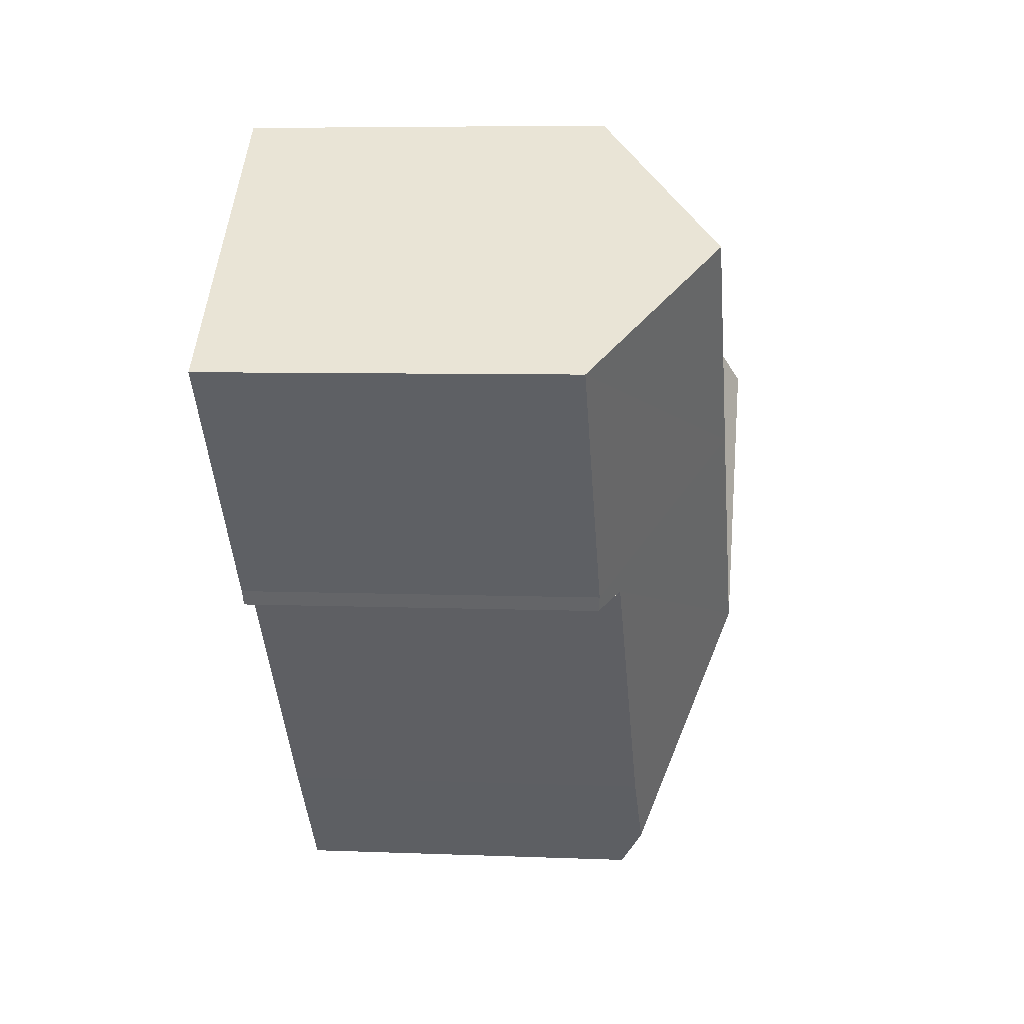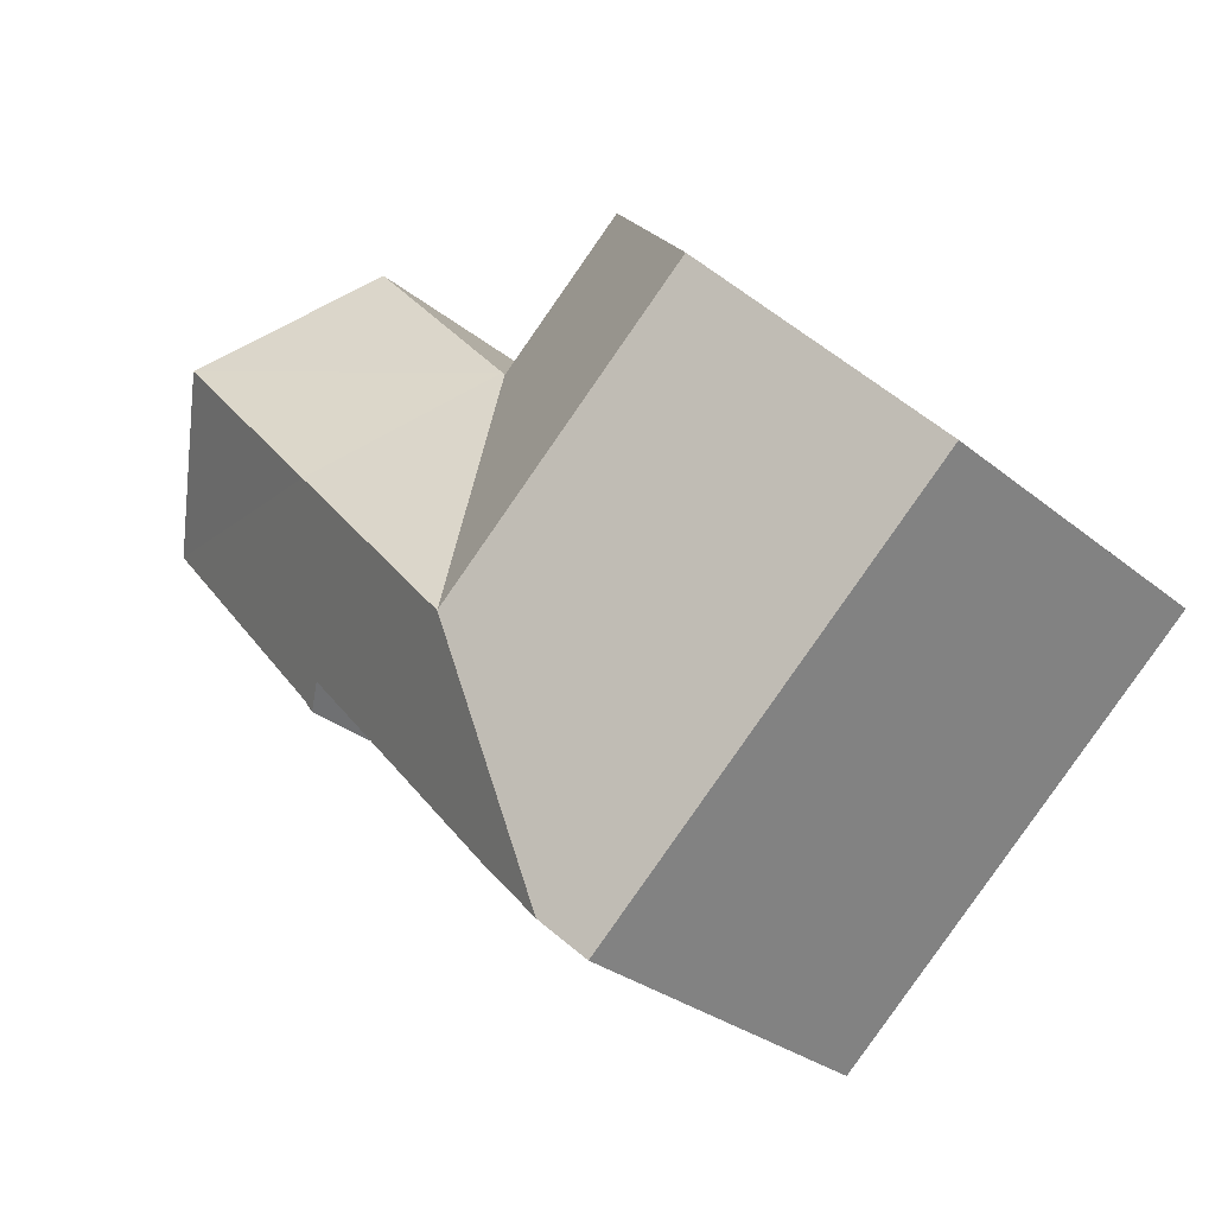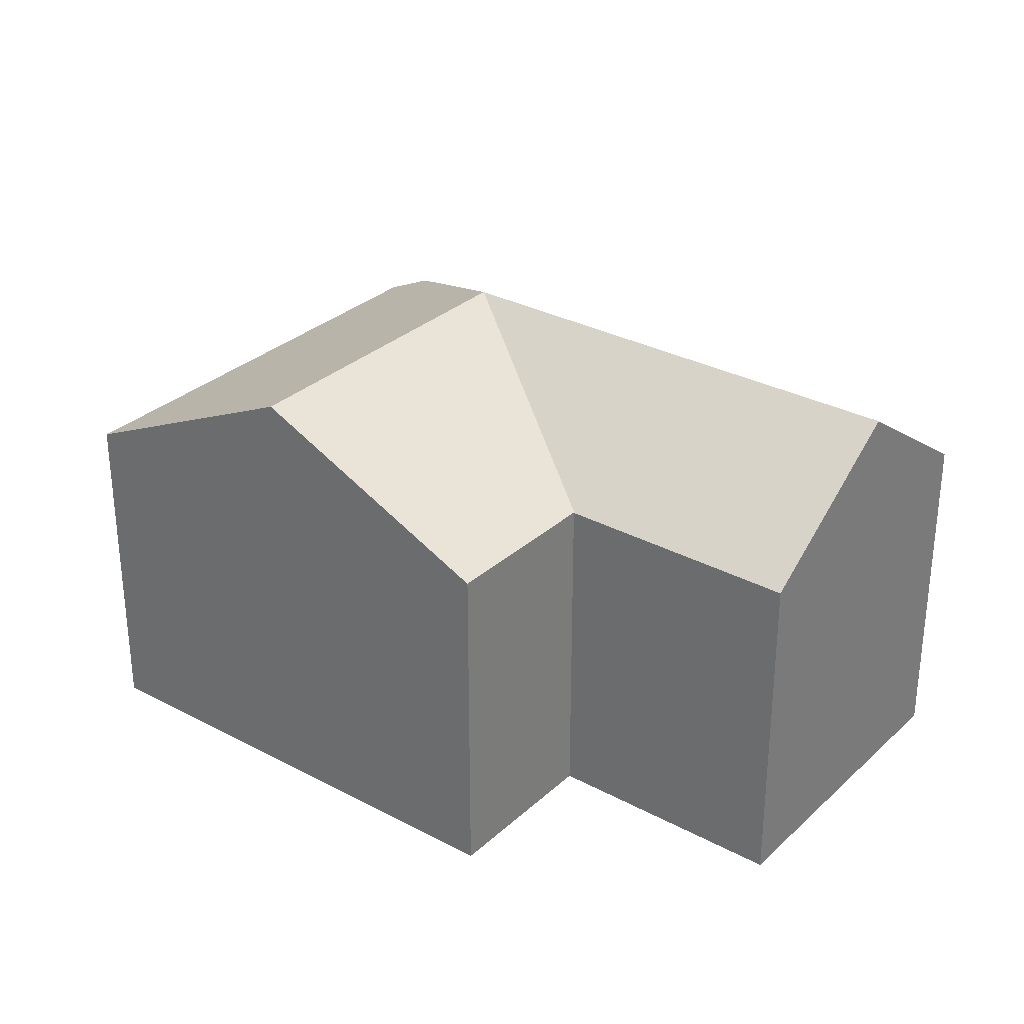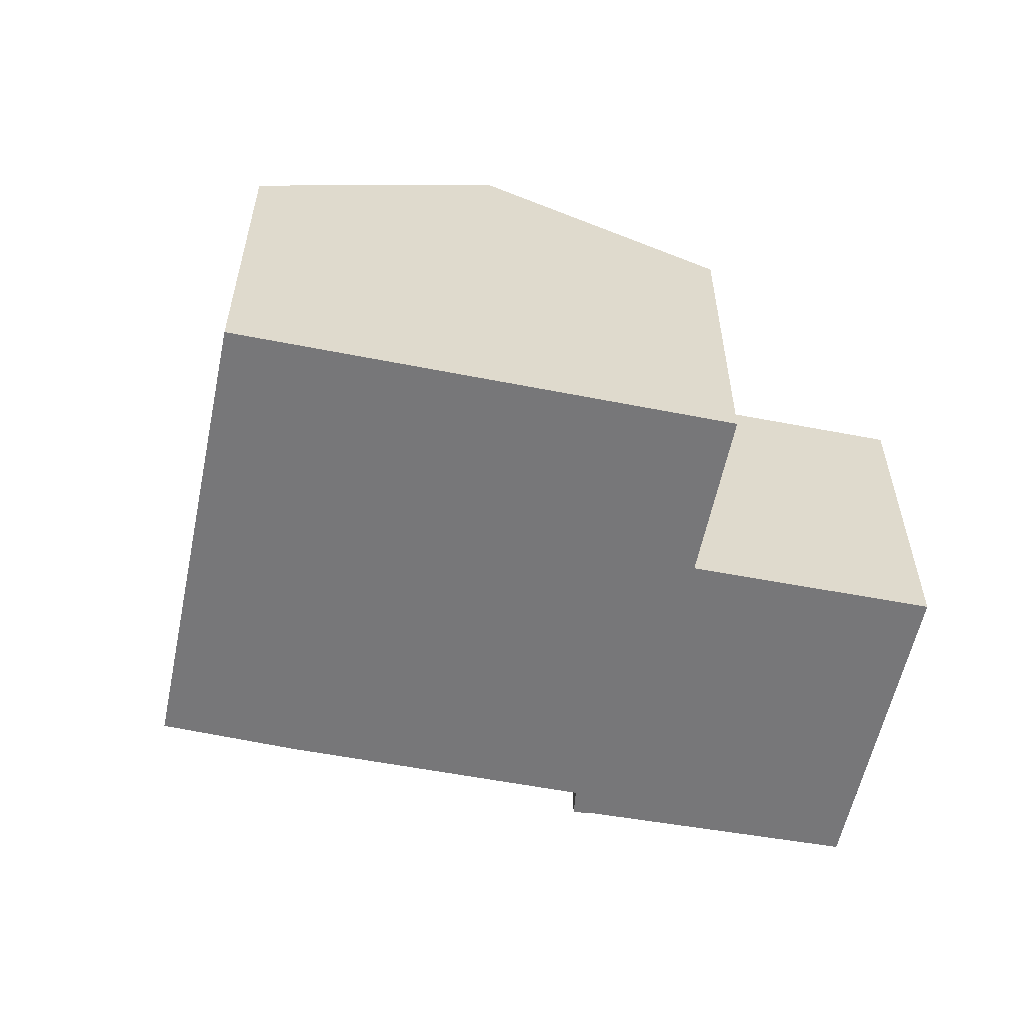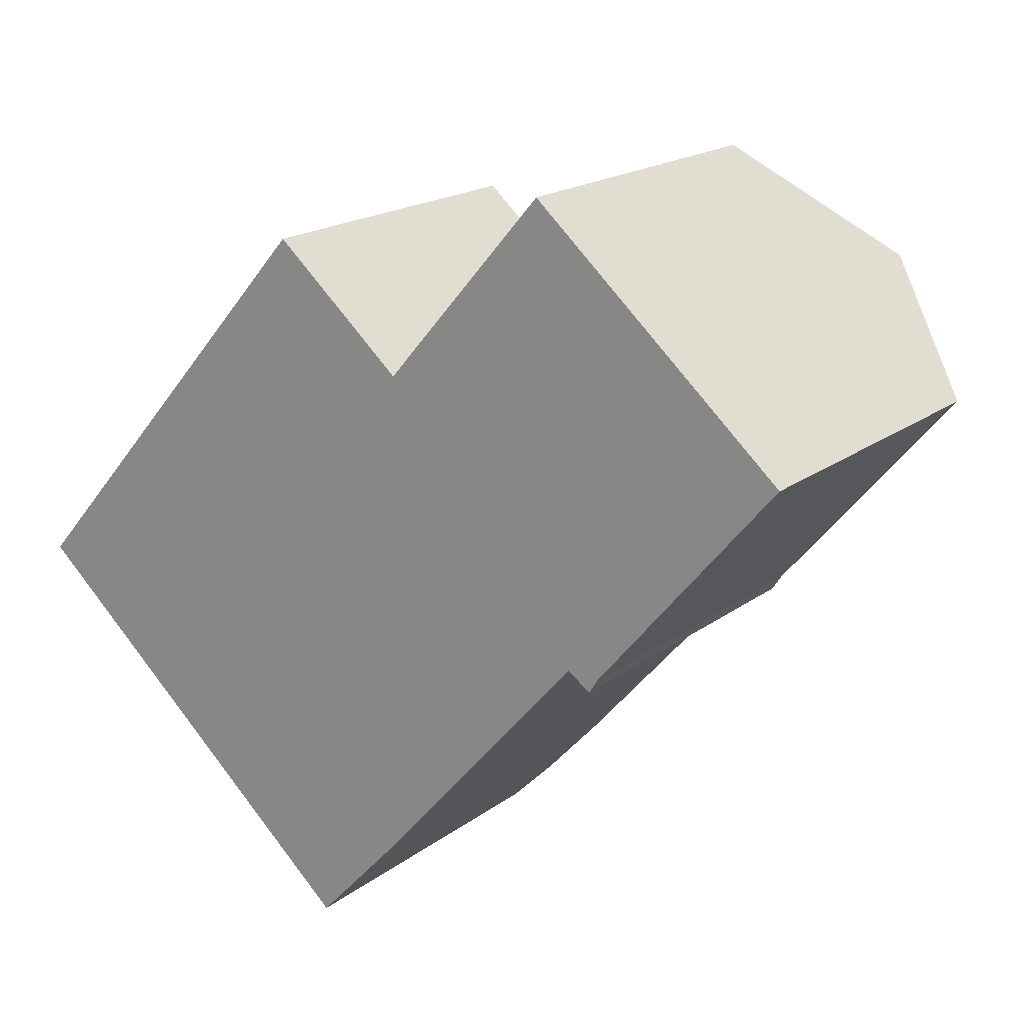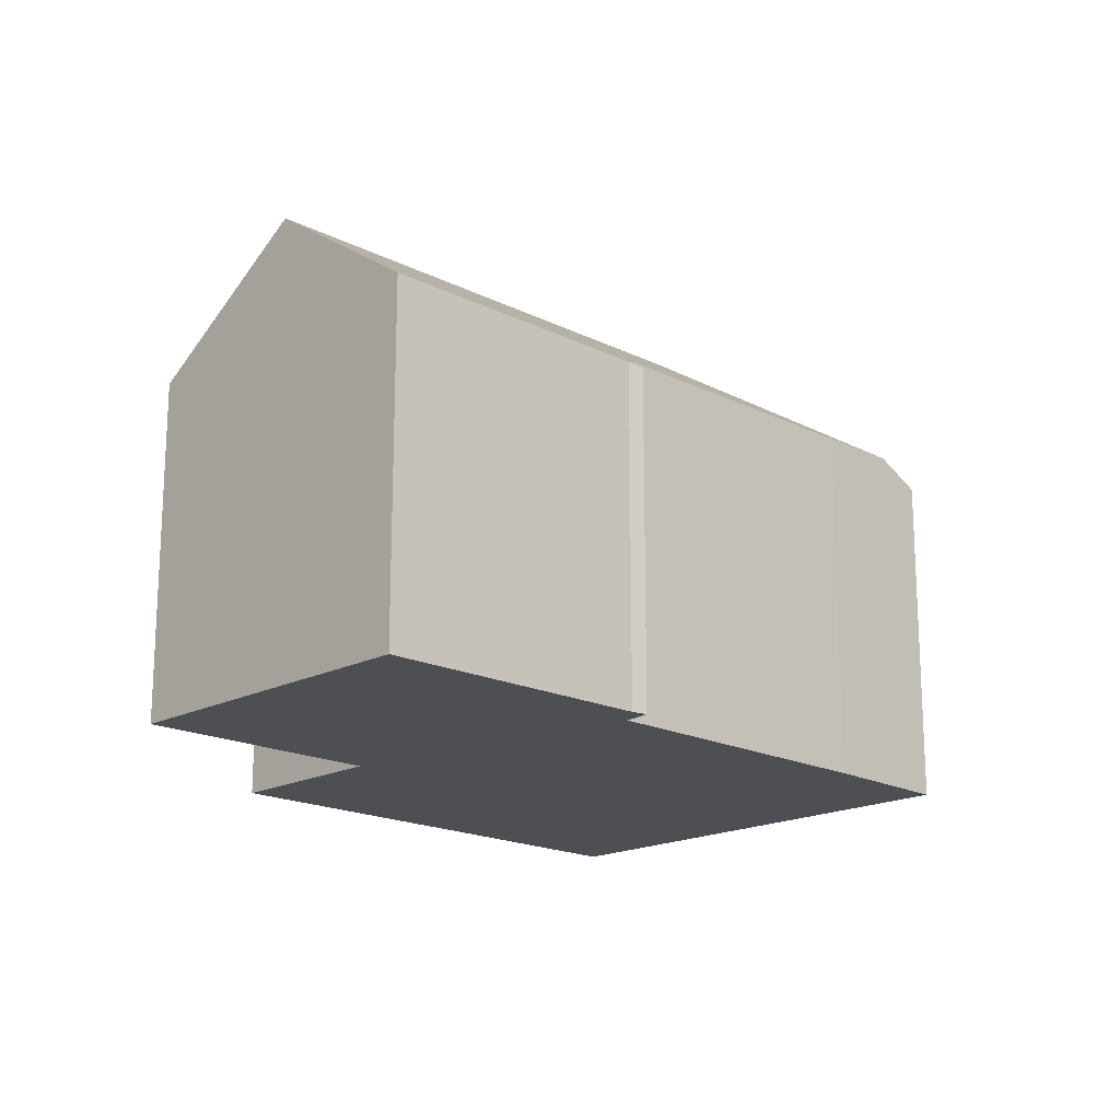
<metadata>
{"format":"obj","ext":"obj","renderer":"f3d","projection":"perspective","resolution":1024,"background":"white","views":[{"elev":6.2,"azim":97.1,"up":"+Z"},{"elev":-29.5,"azim":-139.8,"up":"+Z"},{"elev":30.4,"azim":-11.1,"up":"+Y"},{"elev":-57.2,"azim":-60.2,"up":"+Y"},{"elev":18.5,"azim":35.7,"up":"+Z"},{"elev":-17.9,"azim":86.8,"up":"+Y"}]}
</metadata>
<code>
v  15.78 9.412 7.019
v  9.768 7.024 5.589
v  13.08 7.007 9.397
v  12.45 9.41 3.211
v  9.704 7.024 5.516
v  8.915 9.416 -0.842
v  9.602 7.456 -4.57
v  8.313 7.501 -5.959
v  13.88 7.436 0.314
v  14.54 7.09 0.279
v  15.06 7.098 0.901
v  18.32 7.147 4.781
v  14.36 7.051 -0.013
v  2.669 7.026 -2.364
v  7.598 7.026 -6.729
v  6.161 9.416 1.597
v  0 7.026 4.302e-16
v  0.599 7.436 0.679
v  3.492 9.416 3.96
v  9.691 7.033 5.501
v  9.641 7.034 5.544
v  6.955 7.046 7.888
v  5.747 7.873 6.518
v  7.598 4.12e-16 -6.729
v  2.669 1.448e-16 -2.364
v  0 0 0
v  13.88 -1.923e-17 0.314
v  14.36 7.96e-19 -0.013
v  0.599 -4.158e-17 0.679
v  3.492 -2.425e-16 3.96
v  5.747 -3.991e-16 6.518
v  6.955 -4.83e-16 7.888
v  9.691 -3.368e-16 5.501
v  9.704 -3.378e-16 5.516
v  13.08 -5.754e-16 9.397
v  9.768 -3.422e-16 5.589
v  9.641 -3.395e-16 5.544
v  18.32 -2.928e-16 4.781
v  15.78 -4.298e-16 7.019
v  14.54 -1.708e-17 0.279
v  15.06 -5.517e-17 0.901
v  8.313 3.649e-16 -5.959
v  9.602 2.798e-16 -4.57
g defaultobject
f 1 2 3
f 2 1 4
f 2 4 5
f 5 4 6
f 6 7 8
f 7 6 9
f 9 6 4
f 9 4 10
f 10 4 11
f 11 4 12
f 12 4 1
f 10 13 9
f 14 8 15
f 8 14 6
f 6 14 16
f 16 14 17
f 16 17 18
f 16 18 19
f 6 20 5
f 20 6 21
f 21 6 22
f 22 6 23
f 23 6 16
f 23 16 19
f 24 14 15
f 14 24 17
f 17 24 25
f 17 25 26
f 13 27 9
f 27 13 28
f 26 18 17
f 18 26 19
f 19 26 23
f 23 26 22
f 22 26 29
f 22 29 30
f 22 30 31
f 22 31 32
f 33 5 20
f 5 33 2
f 2 33 3
f 3 33 34
f 3 34 35
f 35 34 36
f 32 21 22
f 21 32 20
f 20 32 33
f 33 32 37
f 3 12 1
f 12 3 35
f 12 35 38
f 38 35 39
f 38 11 12
f 11 38 10
f 10 38 40
f 40 38 41
f 40 13 10
f 13 40 28
f 7 15 8
f 15 7 24
f 24 7 42
f 42 7 43
f 9 43 7
f 43 9 27
f 39 41 38
f 41 39 35
f 41 35 40
f 40 35 28
f 28 35 27
f 27 35 43
f 43 35 36
f 43 36 33
f 43 33 37
f 43 37 32
f 43 32 42
f 42 32 24
f 24 32 31
f 24 31 25
f 25 31 30
f 25 30 29
f 25 29 26

</code>
